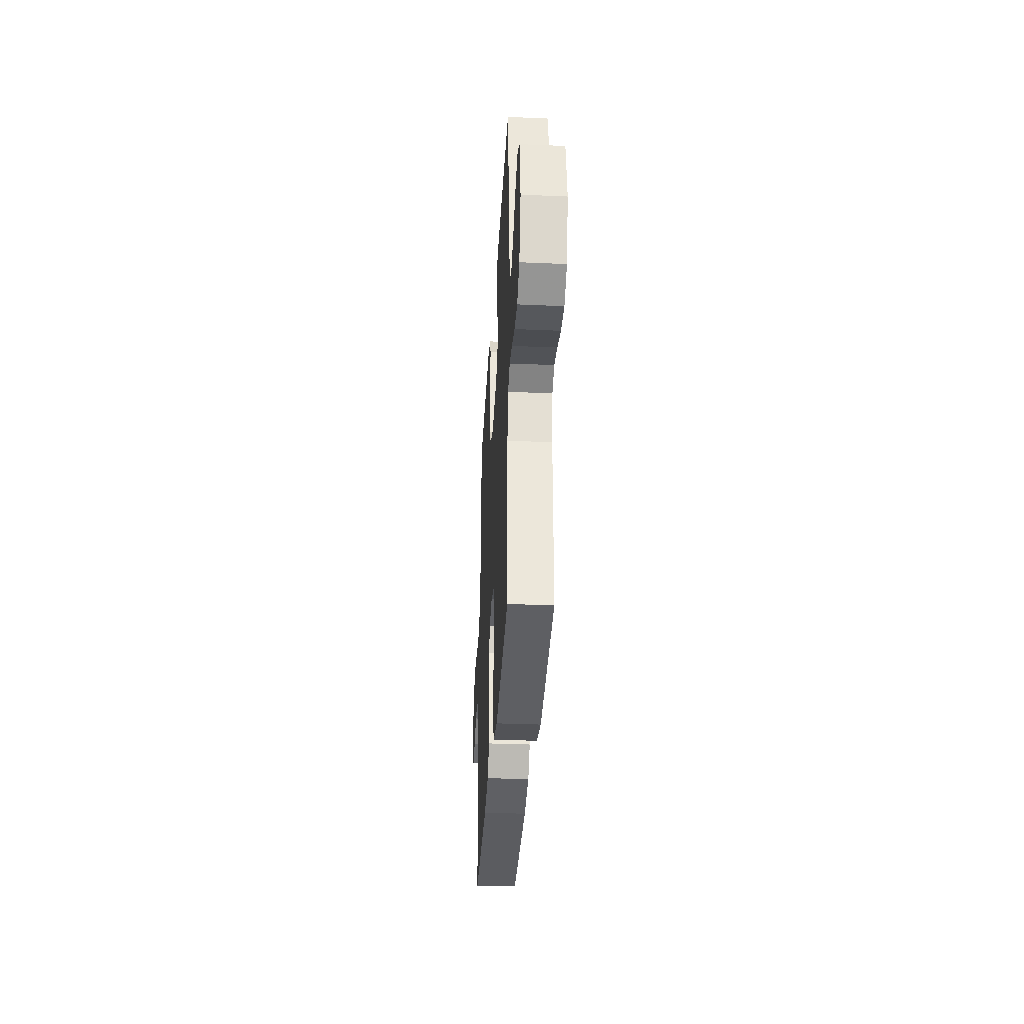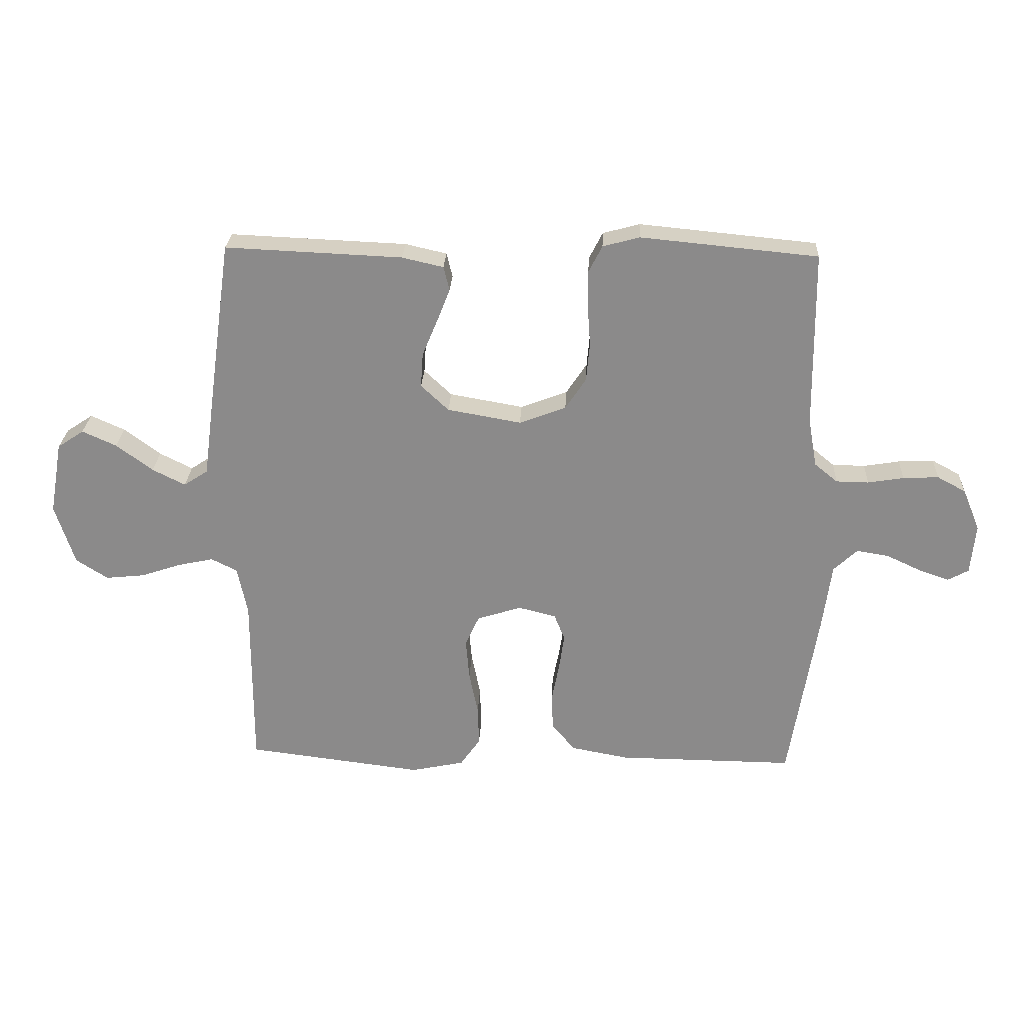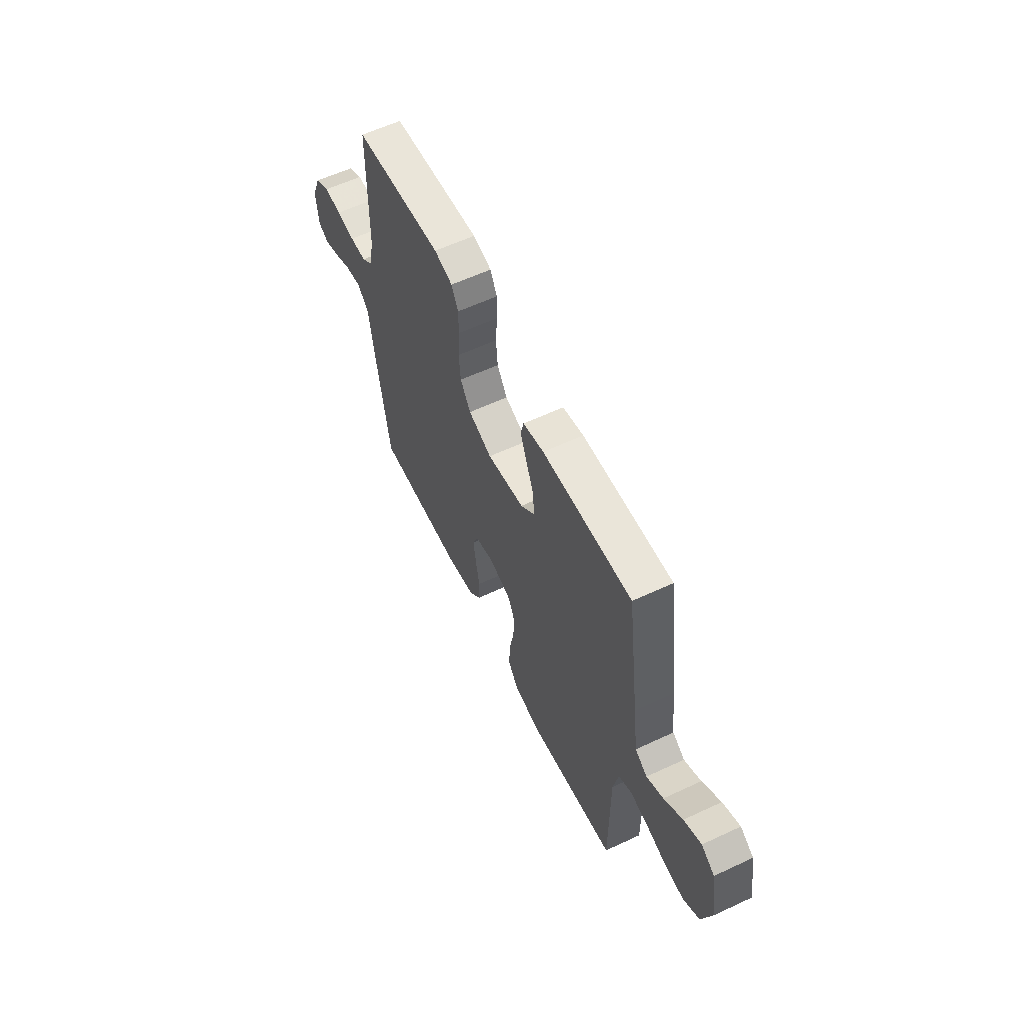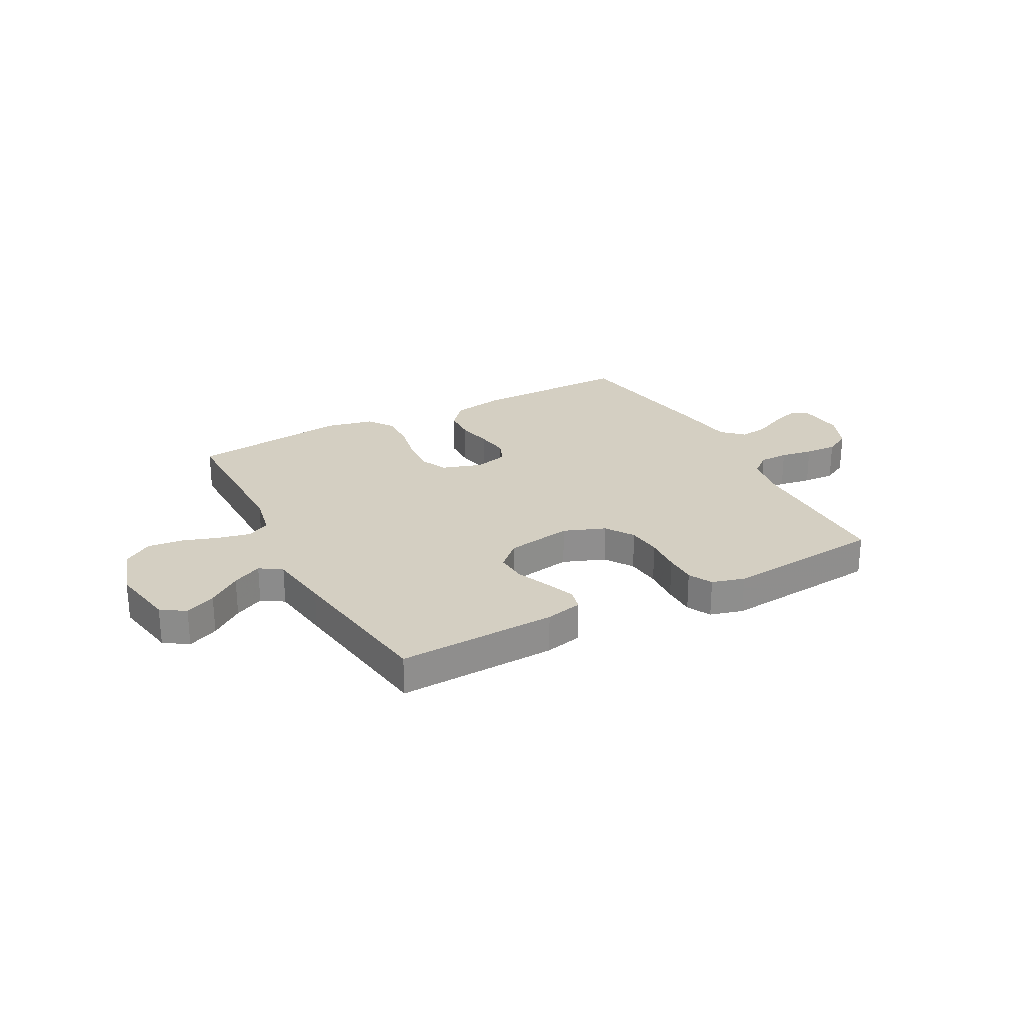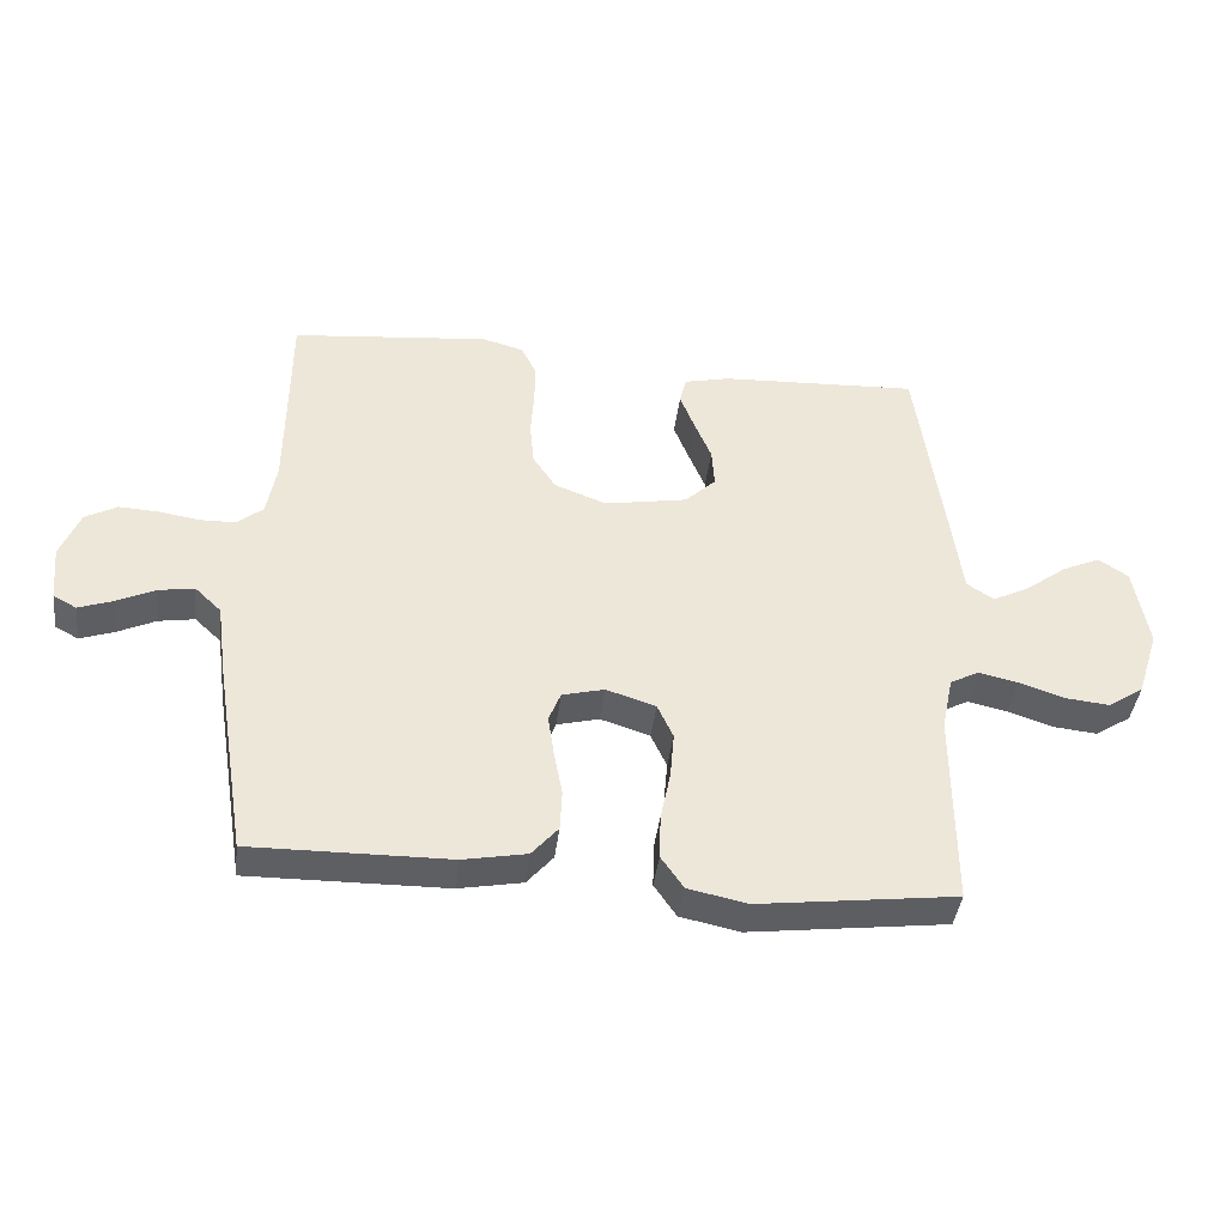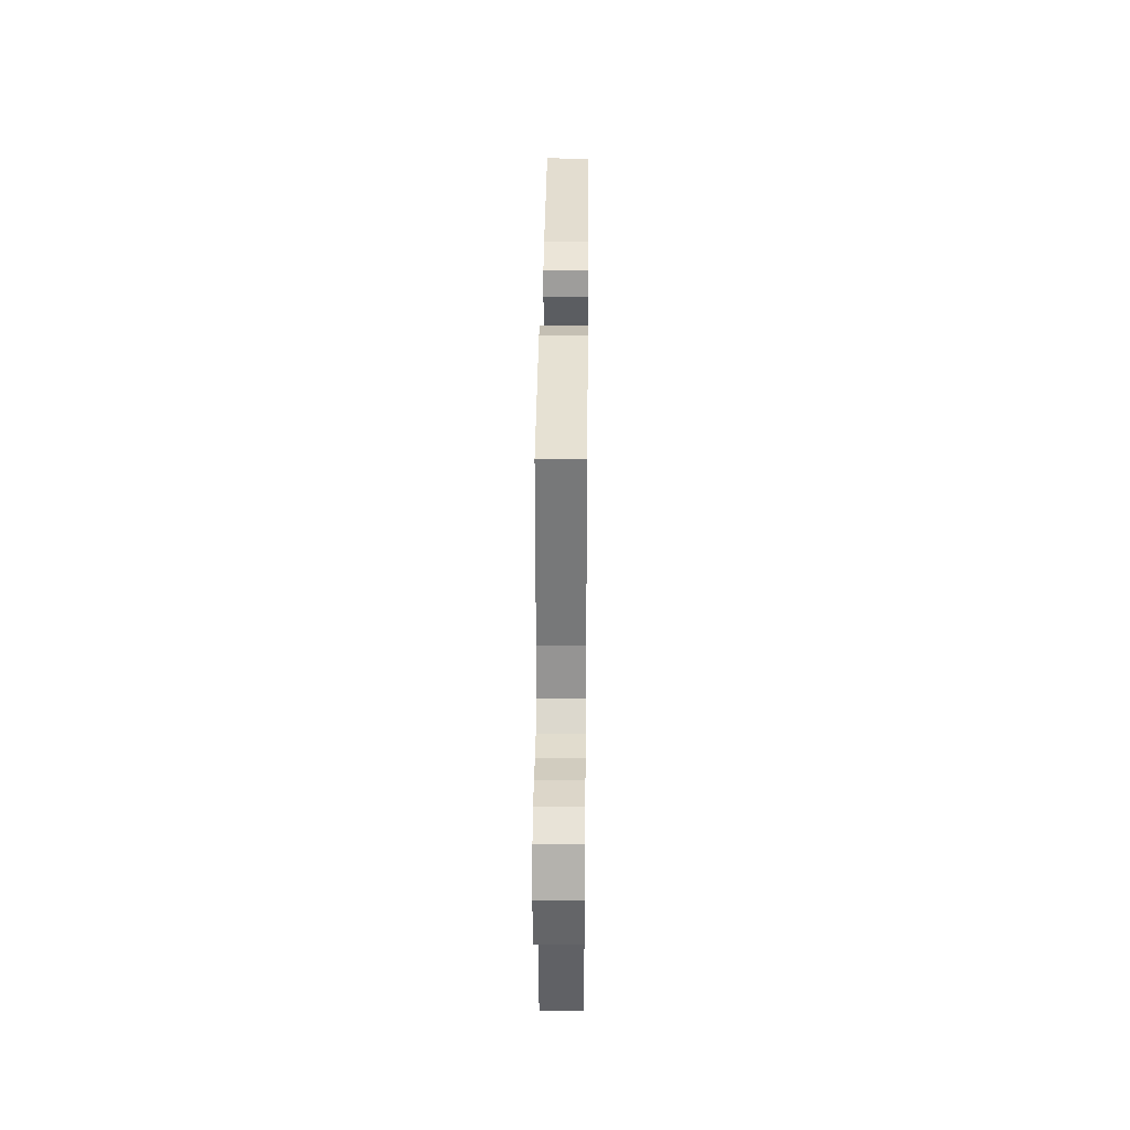
<metadata>
{"format":"obj","ext":"obj","renderer":"f3d","projection":"perspective","resolution":1024,"background":"white","views":[{"elev":-34.3,"azim":-93.3,"up":"+Z"},{"elev":26.0,"azim":2.7,"up":"+Z"},{"elev":59.4,"azim":-115.7,"up":"+Z"},{"elev":25.4,"azim":-28.1,"up":"+Y"},{"elev":-40.5,"azim":173.1,"up":"+Z"},{"elev":33.1,"azim":90.6,"up":"+Z"}]}
</metadata>
<code>
v -0.5 0.07 -0.5
v -0.499 0.07 -0.2
v -0.516 0.07 -0.117
v -0.56 0.07 -0.095
v -0.62 0.07 -0.108
v -0.689 0.07 -0.131
v -0.755 0.07 -0.138
v -0.809 0.07 -0.103
v -0.842 0.07 0
v -0.82 0.07 0.124
v -0.775 0.07 0.154
v -0.717 0.07 0.128
v -0.655 0.07 0.082
v -0.599 0.07 0.054
v -0.558 0.07 0.081
v -0.542 0.07 0.2
v -0.5 0.07 0.5
v -0.2 0.07 0.487
v -0.13 0.07 0.471
v -0.12 0.07 0.43
v -0.142 0.07 0.374
v -0.168 0.07 0.312
v -0.172 0.07 0.253
v -0.125 0.07 0.209
v 0 0.07 0.187
v 0.079 0.07 0.217
v 0.114 0.07 0.27
v 0.12 0.07 0.336
v 0.115 0.07 0.406
v 0.115 0.07 0.467
v 0.138 0.07 0.512
v 0.2 0.07 0.529
v 0.5 0.07 0.5
v 0.503 0.07 0.2
v 0.518 0.07 0.118
v 0.557 0.07 0.086
v 0.612 0.07 0.085
v 0.673 0.07 0.095
v 0.733 0.07 0.098
v 0.781 0.07 0.072
v 0.811 0.07 0
v 0.803 0.07 -0.085
v 0.768 0.07 -0.104
v 0.716 0.07 -0.086
v 0.658 0.07 -0.059
v 0.603 0.07 -0.05
v 0.563 0.07 -0.088
v 0.548 0.07 -0.2
v 0.5 0.07 -0.5
v 0.2 0.07 -0.497
v 0.103 0.07 -0.479
v 0.063 0.07 -0.433
v 0.06 0.07 -0.371
v 0.073 0.07 -0.304
v 0.082 0.07 -0.242
v 0.064 0.07 -0.197
v 0 0.07 -0.181
v -0.075 0.07 -0.205
v -0.099 0.07 -0.257
v -0.093 0.07 -0.327
v -0.078 0.07 -0.401
v -0.076 0.07 -0.469
v -0.11 0.07 -0.518
v -0.2 0.07 -0.537
v -0.5 0 -0.5
v -0.499 0 -0.2
v -0.516 0 -0.117
v -0.56 0 -0.095
v -0.62 0 -0.108
v -0.689 0 -0.131
v -0.755 0 -0.138
v -0.809 0 -0.103
v -0.842 0 0
v -0.82 0 0.124
v -0.775 0 0.154
v -0.717 0 0.128
v -0.655 0 0.082
v -0.599 0 0.054
v -0.558 0 0.081
v -0.542 0 0.2
v -0.5 0 0.5
v -0.2 0 0.487
v -0.13 0 0.471
v -0.12 0 0.43
v -0.142 0 0.374
v -0.168 0 0.312
v -0.172 0 0.253
v -0.125 0 0.209
v 0 0 0.187
v 0.079 0 0.217
v 0.114 0 0.27
v 0.12 0 0.336
v 0.115 0 0.406
v 0.115 0 0.467
v 0.138 0 0.512
v 0.2 0 0.529
v 0.5 0 0.5
v 0.503 0 0.2
v 0.518 0 0.118
v 0.557 0 0.086
v 0.612 0 0.085
v 0.673 0 0.095
v 0.733 0 0.098
v 0.781 0 0.072
v 0.811 0 0
v 0.803 0 -0.085
v 0.768 0 -0.104
v 0.716 0 -0.086
v 0.658 0 -0.059
v 0.603 0 -0.05
v 0.563 0 -0.088
v 0.548 0 -0.2
v 0.5 0 -0.5
v 0.2 0 -0.497
v 0.103 0 -0.479
v 0.063 0 -0.433
v 0.06 0 -0.371
v 0.073 0 -0.304
v 0.082 0 -0.242
v 0.064 0 -0.197
v 0 0 -0.181
v -0.075 0 -0.205
v -0.099 0 -0.257
v -0.093 0 -0.327
v -0.078 0 -0.401
v -0.076 0 -0.469
v -0.11 0 -0.518
v -0.2 0 -0.537
f 64 1 2
f 63 64 2
f 62 63 2
f 61 62 2
f 60 61 2
f 59 60 2 3
f 58 59 3 4
f 57 58 4
f 52 53 54
f 51 52 54
f 50 51 54
f 49 50 54
f 48 49 54
f 47 48 54
f 46 47 54 55
f 43 44 45
f 42 43 45
f 41 42 45
f 40 41 45
f 39 40 45
f 38 39 45
f 37 38 45
f 36 37 45 46
f 46 55 56
f 36 46 56
f 35 36 56
f 32 33 34
f 31 32 34
f 30 31 34
f 29 30 34
f 28 29 34
f 27 28 34 35
f 20 21 22
f 19 20 22
f 18 19 22
f 17 18 22
f 16 17 22
f 15 16 22
f 14 15 22 23
f 11 12 13
f 10 11 13
f 9 10 13
f 8 9 13
f 7 8 13
f 6 7 13
f 5 6 13
f 4 5 13 14
f 14 23 24
f 4 14 24
f 57 4 24
f 35 56 57
f 27 35 57
f 26 27 57
f 57 24 25
f 25 26 57
f 66 65 128
f 66 128 127
f 66 127 126
f 66 126 125
f 66 125 124
f 67 66 124 123
f 68 67 123 122
f 68 122 121
f 118 117 116
f 118 116 115
f 118 115 114
f 118 114 113
f 118 113 112
f 118 112 111
f 119 118 111 110
f 109 108 107
f 109 107 106
f 109 106 105
f 109 105 104
f 109 104 103
f 109 103 102
f 109 102 101
f 110 109 101 100
f 120 119 110
f 120 110 100
f 120 100 99
f 98 97 96
f 98 96 95
f 98 95 94
f 98 94 93
f 98 93 92
f 99 98 92 91
f 86 85 84
f 86 84 83
f 86 83 82
f 86 82 81
f 86 81 80
f 86 80 79
f 87 86 79 78
f 77 76 75
f 77 75 74
f 77 74 73
f 77 73 72
f 77 72 71
f 77 71 70
f 77 70 69
f 78 77 69 68
f 88 87 78
f 88 78 68
f 88 68 121
f 121 120 99
f 121 99 91
f 121 91 90
f 89 88 121
f 121 90 89
f 1 65 66 2
f 2 66 67 3
f 3 67 68 4
f 4 68 69 5
f 5 69 70 6
f 6 70 71 7
f 7 71 72 8
f 8 72 73 9
f 9 73 74 10
f 10 74 75 11
f 11 75 76 12
f 12 76 77 13
f 13 77 78 14
f 14 78 79 15
f 15 79 80 16
f 16 80 81 17
f 17 81 82 18
f 18 82 83 19
f 19 83 84 20
f 20 84 85 21
f 21 85 86 22
f 22 86 87 23
f 23 87 88 24
f 24 88 89 25
f 25 89 90 26
f 26 90 91 27
f 27 91 92 28
f 28 92 93 29
f 29 93 94 30
f 30 94 95 31
f 31 95 96 32
f 32 96 97 33
f 33 97 98 34
f 34 98 99 35
f 35 99 100 36
f 36 100 101 37
f 37 101 102 38
f 38 102 103 39
f 39 103 104 40
f 40 104 105 41
f 41 105 106 42
f 42 106 107 43
f 43 107 108 44
f 44 108 109 45
f 45 109 110 46
f 46 110 111 47
f 47 111 112 48
f 48 112 113 49
f 49 113 114 50
f 50 114 115 51
f 51 115 116 52
f 52 116 117 53
f 53 117 118 54
f 54 118 119 55
f 55 119 120 56
f 56 120 121 57
f 57 121 122 58
f 58 122 123 59
f 59 123 124 60
f 60 124 125 61
f 61 125 126 62
f 62 126 127 63
f 63 127 128 64
f 64 128 65 1

</code>
